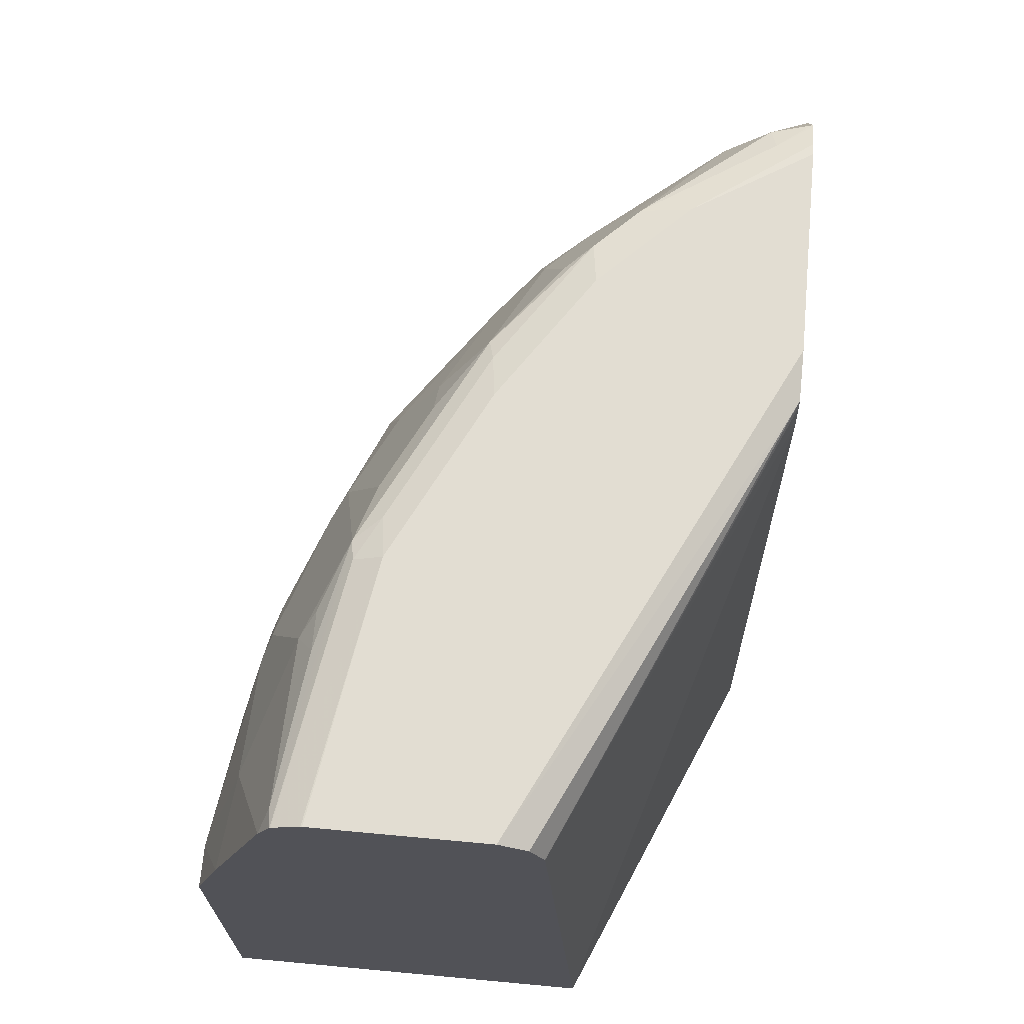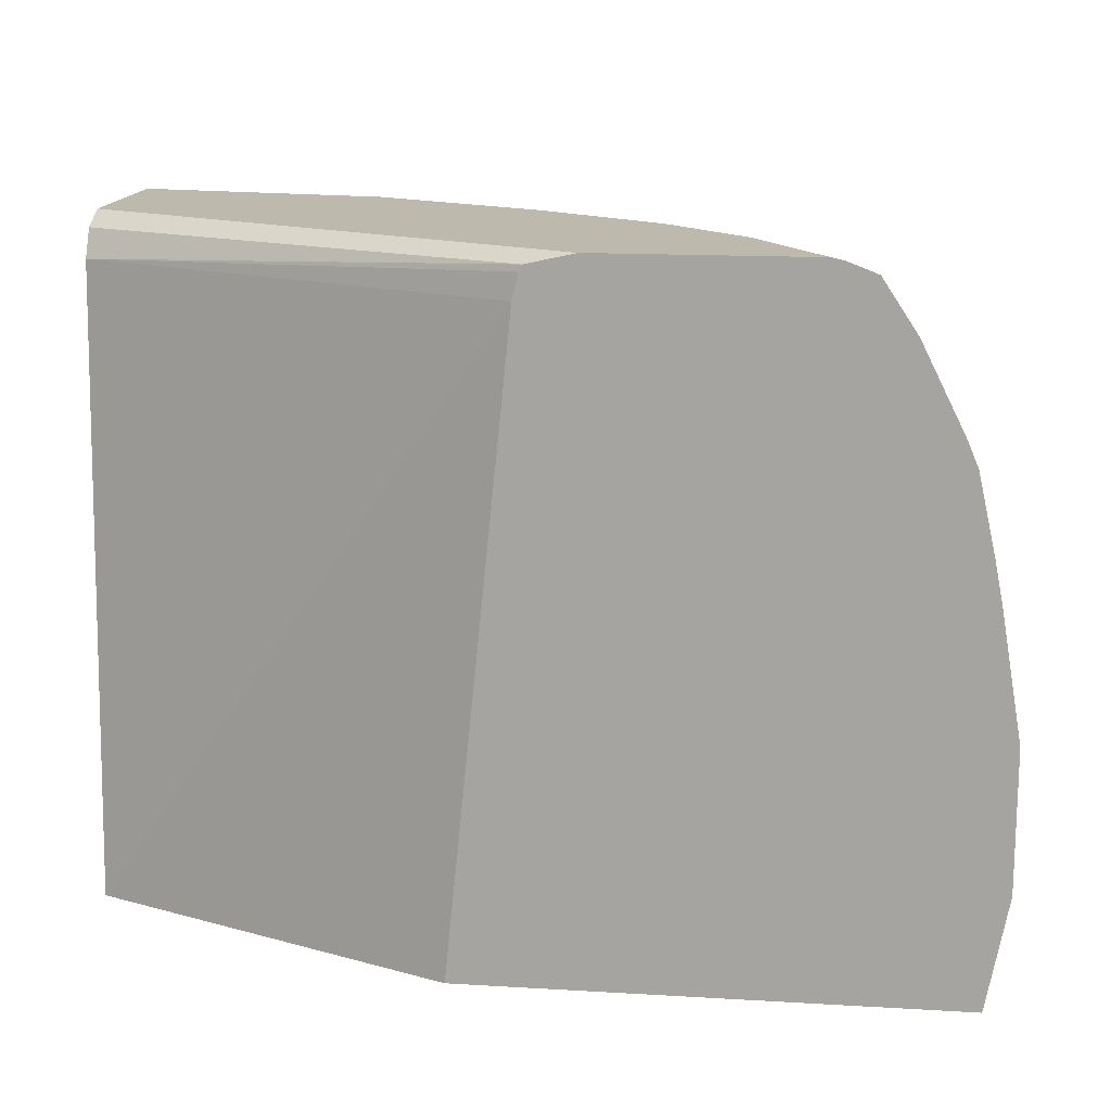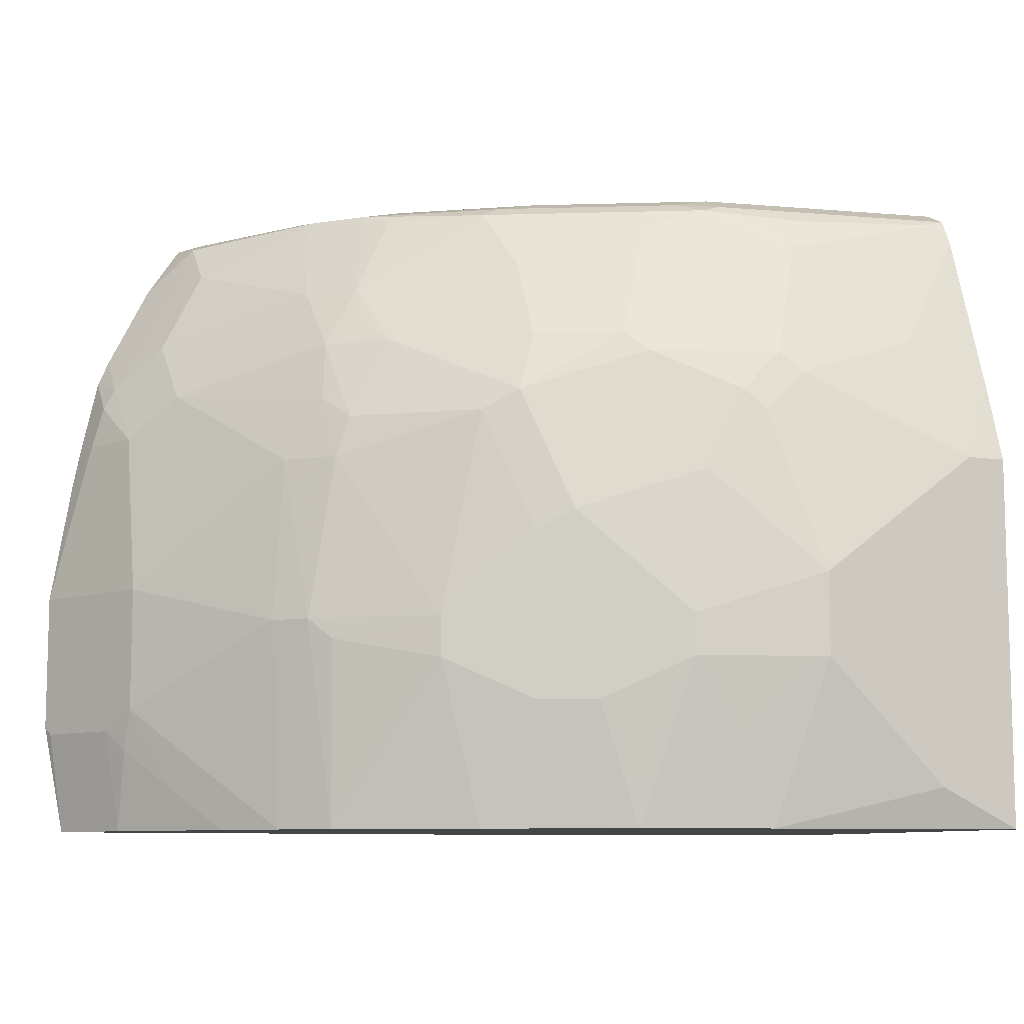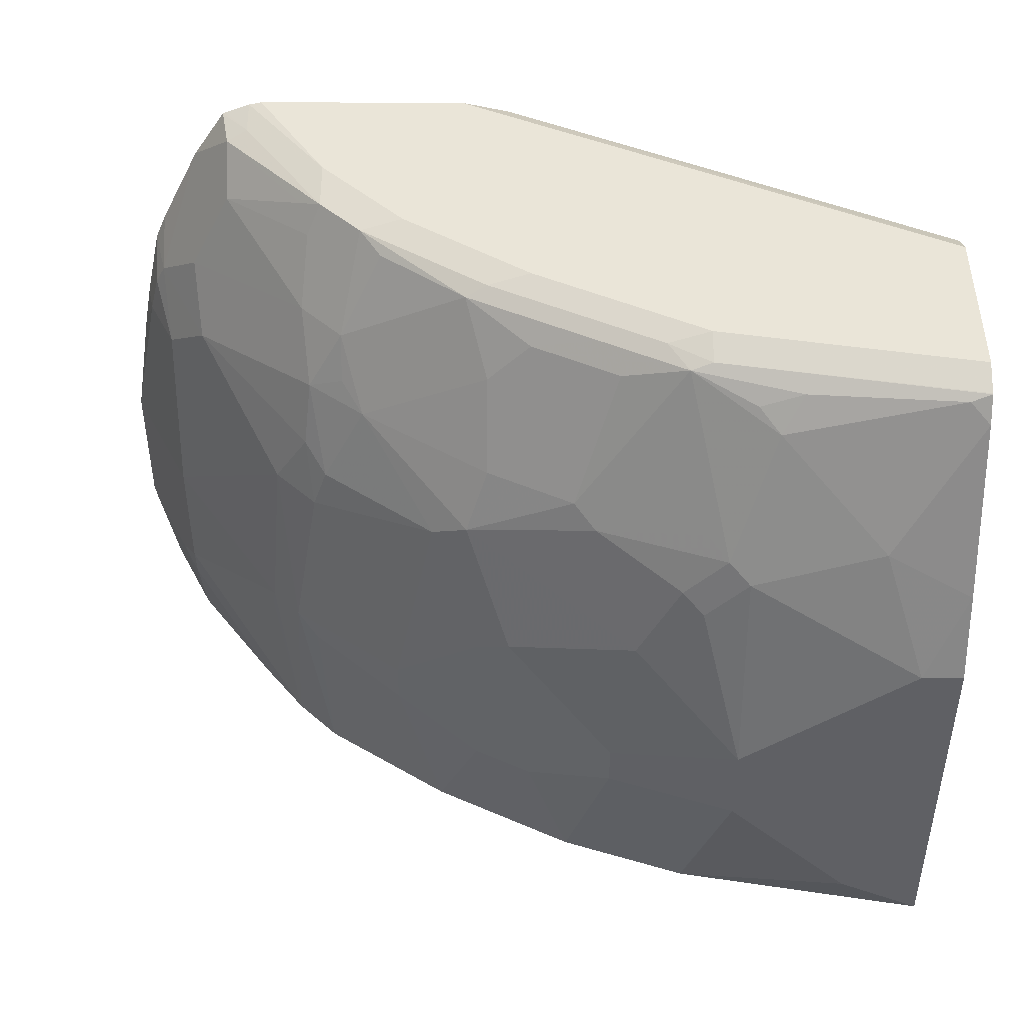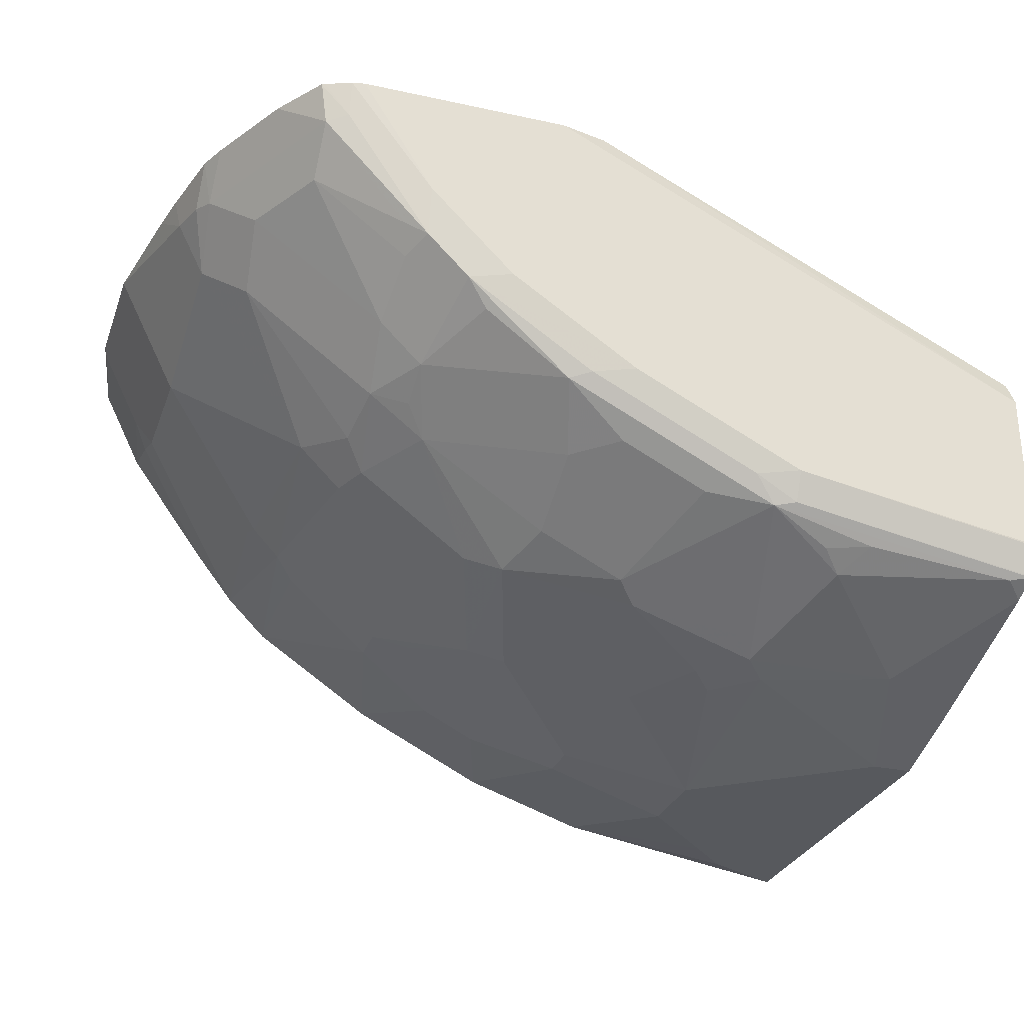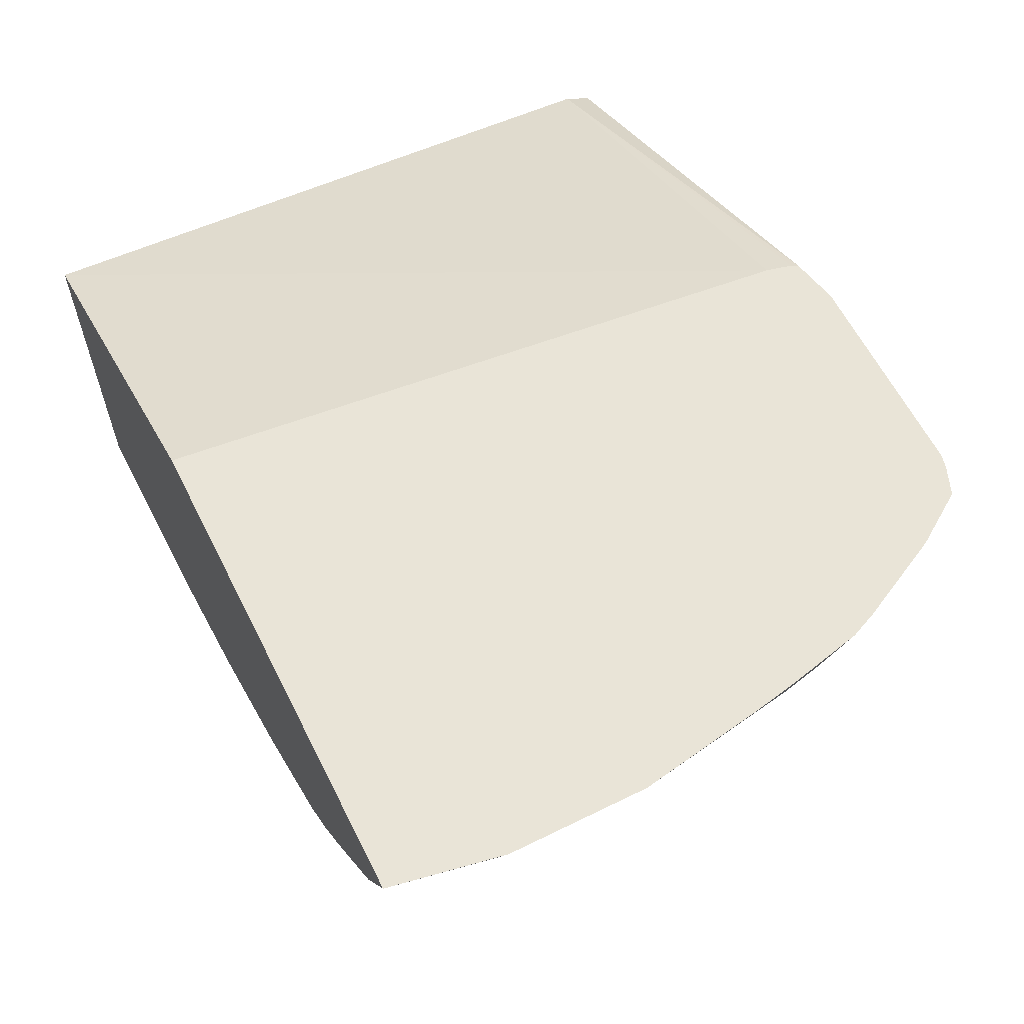
<metadata>
{"format":"obj","ext":"obj","renderer":"f3d","projection":"perspective","resolution":1024,"background":"white","views":[{"elev":68.3,"azim":-84.7,"up":"+Y"},{"elev":15.2,"azim":7.2,"up":"+Y"},{"elev":-9.1,"azim":157.8,"up":"+Y"},{"elev":44.9,"azim":-179.7,"up":"+Y"},{"elev":-29.0,"azim":162.0,"up":"+Z"},{"elev":61.2,"azim":63.3,"up":"+Z"}]}
</metadata>
<code>
v 0.6235 0.6349 -0.3848
v 0.6349 0.6323 -0.3848
v 0.5601 0.6349 -0.4855
v 0.4368 0.6349 -0.3848
v 0.6349 0.6255 -0.4155
v 0.6575 0.6236 -0.3848
v 0.5601 0.6255 -0.5275
v 0.5228 0.6349 -0.5229
v 0.3948 0.6255 -0.3848
v 0.001148 0.6349 -0.5975
v 0.6597 0.6224 -0.3859
v 0.6535 0.6162 -0.4202
v 0.66 0.6225 -0.3848
v 0.5788 0.6162 -0.5135
v 0.5726 0.5975 -0.5353
v 0.5788 0.5415 -0.5696
v 0.5228 0.6255 -0.5649
v 0.4855 0.6349 -0.5602
v 0.3919 0.6199 -0.3848
v 0.001148 0.6224 -0.5727
v 0.001148 0.5987 -0.5608
v 0.001148 0.5975 -0.5602
v 0.001148 0.6349 -0.7458
v 0.6535 0.5788 -0.4575
v 0.6901 0.5772 -0.3848
v 0.7282 0.4668 -0.4202
v 0.6909 0.5041 -0.4575
v 0.5726 0.4855 -0.61
v 0.5415 0.5415 -0.6069
v 0.5041 0.6162 -0.5882
v 0.4295 0.6162 -0.6442
v 0.4107 0.6255 -0.6395
v 0.3735 0.6349 -0.6349
v 0.3865 0.5975 -0.3848
v 0.001148 0.03825 -0.5247
v 0.001148 0.6346 -0.7471
v 0.2241 0.6349 -0.7095
v 0.7274 0.5025 -0.3848
v 0.7375 0.4788 -0.3848
v 0.7375 0.4481 -0.4155
v 0.722 0.4108 -0.4606
v 0.6846 0.4481 -0.498
v 0.5788 0.4294 -0.6255
v 0.5601 0.4108 -0.6489
v 0.5228 0.4855 -0.6489
v 0.5415 0.5041 -0.6255
v 0.4107 0.5602 -0.6862
v 0.3735 0.5975 -0.6862
v 0.3548 0.6162 -0.6816
v 0.2615 0.6255 -0.7142
v 0.2988 0.6349 -0.6722
v 0.3289 0.03825 -0.3848
v 0.001148 0.03825 -0.8589
v 0.001148 0.6225 -0.7712
v 0.2241 0.6224 -0.7345
v 0.7444 0.4481 -0.3848
v 0.7469 0.4108 -0.4109
v 0.722 0.2615 -0.498
v 0.61 0.3734 -0.61
v 0.7786 0.2615 -0.3848
v 0.5726 0.3734 -0.6473
v 0.4606 0.4108 -0.722
v 0.4295 0.4294 -0.7376
v 0.4107 0.4855 -0.7236
v 0.3735 0.5228 -0.7236
v 0.3362 0.5602 -0.7236
v 0.2988 0.5975 -0.7236
v 0.3175 0.6162 -0.7002
v 0.2428 0.6162 -0.7376
v 0.7599 0.03825 -0.3848
v 0.001148 0.03854 -0.859
v 0.07474 0.07475 -0.859
v 0.2241 0.03825 -0.8216
v 0.001148 0.622 -0.772
v 0.7469 0.4368 -0.3848
v 0.7527 0.4108 -0.3848
v 0.7599 0.3734 -0.3848
v 0.722 0.1494 -0.498
v 0.6224 0.2241 -0.6224
v 0.5975 0.2241 -0.6489
v 0.7786 0.1381 -0.3848
v 0.4979 0.2241 -0.722
v 0.5352 0.2988 -0.6847
v 0.4232 0.2988 -0.7594
v 0.3921 0.3175 -0.7749
v 0.2801 0.3548 -0.8123
v 0.3175 0.4668 -0.7749
v 0.3362 0.4855 -0.7609
v 0.2241 0.4855 -0.7982
v 0.2054 0.4668 -0.8123
v 0.1681 0.5788 -0.7749
v 0.1868 0.5975 -0.7609
v 0.1494 0.6099 -0.7594
v 0.01873 0.6162 -0.7749
v 0.7597 0.03825 -0.3853
v 0.7749 0.1308 -0.3921
v 0.001148 0.3734 -0.859
v 0.1121 0.1121 -0.859
v 0.1868 0.1868 -0.859
v 0.2251 0.03825 -0.8214
v 0.001148 0.5987 -0.7837
v 0.7375 0.1308 -0.4668
v 0.7235 0.1121 -0.4855
v 0.6862 0.07475 -0.5229
v 0.6473 0.07475 -0.5727
v 0.6255 0.2055 -0.6162
v 0.61 0.03825 -0.61
v 0.5726 0.03825 -0.6473
v 0.5788 0.2055 -0.6629
v 0.4979 0.1868 -0.722
v 0.4668 0.2428 -0.7376
v 0.3735 0.2988 -0.7842
v 0.3175 0.2428 -0.8123
v 0.2615 0.3362 -0.8216
v 0.2428 0.4294 -0.8123
v 0.1868 0.4481 -0.8216
v 0.07474 0.4855 -0.8216
v 0.2241 0.4108 -0.8216
v 0.1494 0.5602 -0.7842
v 0.7223 0.03825 -0.46
v 0.001148 0.4493 -0.8352
v 0.03737 0.3734 -0.859
v 0.1868 0.2615 -0.859
v 0.2988 0.1868 -0.8216
v 0.2615 0.1121 -0.8216
v 0.3362 0.03825 -0.7842
v 0.722 0.03825 -0.4606
v 0.6488 0.03825 -0.5605
v 0.4606 0.03825 -0.722
v 0.5352 0.1121 -0.6847
v 0.4232 0.1494 -0.7594
v 0.3735 0.1494 -0.7842
v 0.3486 0.1868 -0.7967
v 0.3486 0.2241 -0.7967
v 0.2988 0.2241 -0.8216
v 0.3368 0.03825 -0.784
v 0.4357 0.03825 -0.7345
v 0.3616 0.03825 -0.7715
f 70 95 96
f 71 122 123
f 71 97 122
f 70 96 81
f 71 123 99
f 69 87 89
f 69 91 92
f 69 94 74
f 69 93 94
f 69 92 93
f 69 90 91
f 69 89 90
f 71 99 98
f 69 88 87
f 71 98 72
f 79 107 80
f 73 99 100
f 73 98 99
f 74 94 101
f 78 81 102
f 78 102 103
f 78 103 104
f 78 104 105
f 78 105 106
f 78 106 79
f 79 106 107
f 67 88 69
f 80 107 108
f 80 108 109
f 80 109 82
f 72 98 73
f 66 88 67
f 61 82 83
f 64 88 65
f 48 67 69
f 48 69 68
f 48 68 49
f 49 68 50
f 50 68 69
f 50 69 55
f 53 71 72
f 53 72 73
f 54 55 74
f 55 69 74
f 56 75 57
f 57 75 76
f 57 76 77
f 57 77 60
f 58 60 81
f 58 81 78
f 58 78 79
f 63 88 64
f 63 87 88
f 63 86 87
f 63 85 86
f 63 84 85
f 62 84 63
f 65 88 66
f 62 82 84
f 61 83 62
f 81 96 102
f 61 80 82
f 59 80 61
f 59 79 80
f 58 79 59
f 62 83 82
f 82 109 110
f 90 116 117
f 82 111 84
f 105 107 106
f 108 129 130
f 108 130 109
f 109 130 110
f 110 130 129
f 110 129 131
f 110 131 132
f 110 132 133
f 110 133 111
f 111 133 134
f 111 134 112
f 112 134 113
f 113 134 133
f 113 133 124
f 105 128 107
f 113 124 135
f 113 123 114
f 114 123 118
f 116 118 123
f 116 123 122
f 116 122 117
f 117 122 121
f 124 126 125
f 124 133 132
f 124 132 126
f 126 132 136
f 129 137 131
f 131 137 132
f 132 137 138
f 132 138 136
f 113 135 123
f 104 128 105
f 104 127 128
f 103 127 104
f 84 111 112
f 84 112 85
f 85 112 86
f 86 113 114
f 86 114 118
f 86 118 115
f 86 115 87
f 86 112 113
f 87 115 90
f 87 90 89
f 90 117 91
f 90 115 118
f 90 118 116
f 91 117 119
f 91 119 101
f 91 101 94
f 91 94 93
f 102 127 103
f 102 120 127
f 101 117 121
f 101 119 117
f 100 125 126
f 99 125 100
f 82 110 111
f 99 124 125
f 99 123 135
f 97 121 122
f 95 102 96
f 95 120 102
f 48 66 67
f 91 93 92
f 99 135 124
f 48 65 66
f 10 23 36
f 47 64 65
f 5 12 7
f 6 13 11
f 7 12 14
f 7 14 15
f 7 15 16
f 7 16 17
f 8 17 18
f 9 10 20
f 9 20 21
f 9 21 22
f 9 22 19
f 10 36 54
f 10 54 74
f 10 74 101
f 5 11 12
f 10 101 121
f 10 97 71
f 10 71 53
f 10 53 35
f 10 35 22
f 10 22 21
f 10 21 20
f 11 13 12
f 12 24 14
f 12 13 25
f 12 25 26
f 12 26 27
f 12 27 24
f 14 24 15
f 15 24 16
f 10 121 97
f 16 24 27
f 5 6 11
f 3 17 8
f 1 2 3
f 1 3 8
f 1 8 18
f 1 18 33
f 1 33 51
f 1 51 37
f 1 37 23
f 1 23 10
f 47 65 48
f 1 4 9
f 1 9 19
f 1 19 34
f 1 34 52
f 1 52 70
f 4 10 9
f 1 70 81
f 1 60 77
f 1 77 76
f 1 76 75
f 1 75 56
f 1 56 39
f 1 39 38
f 1 38 25
f 1 25 13
f 1 13 6
f 1 6 2
f 2 5 3
f 2 6 5
f 3 5 7
f 3 7 17
f 1 81 60
f 16 27 42
f 1 10 4
f 16 28 29
f 35 136 138
f 35 138 137
f 35 137 129
f 35 129 108
f 35 108 107
f 35 107 128
f 35 128 127
f 35 127 120
f 35 120 95
f 35 95 70
f 35 70 52
f 36 37 54
f 37 51 50
f 37 50 55
f 35 126 136
f 37 55 54
f 39 57 40
f 40 57 41
f 41 58 59
f 41 59 42
f 41 57 60
f 41 60 58
f 42 59 43
f 43 59 61
f 43 61 44
f 44 62 45
f 45 62 63
f 45 63 64
f 45 64 47
f 16 42 28
f 39 56 57
f 35 100 126
f 44 61 62
f 35 53 73
f 16 29 17
f 35 73 100
f 17 29 30
f 17 30 31
f 17 32 33
f 17 33 18
f 19 22 34
f 22 35 34
f 23 37 36
f 25 38 26
f 26 38 39
f 26 39 40
f 26 40 41
f 26 41 42
f 26 42 27
f 17 31 32
f 28 43 44
f 28 42 43
f 32 50 33
f 31 49 32
f 34 35 52
f 31 48 49
f 31 47 48
f 32 49 50
f 29 31 30
f 28 44 45
f 31 45 47
f 28 45 46
f 33 50 51
f 28 46 29
f 29 46 45
f 29 45 31

</code>
